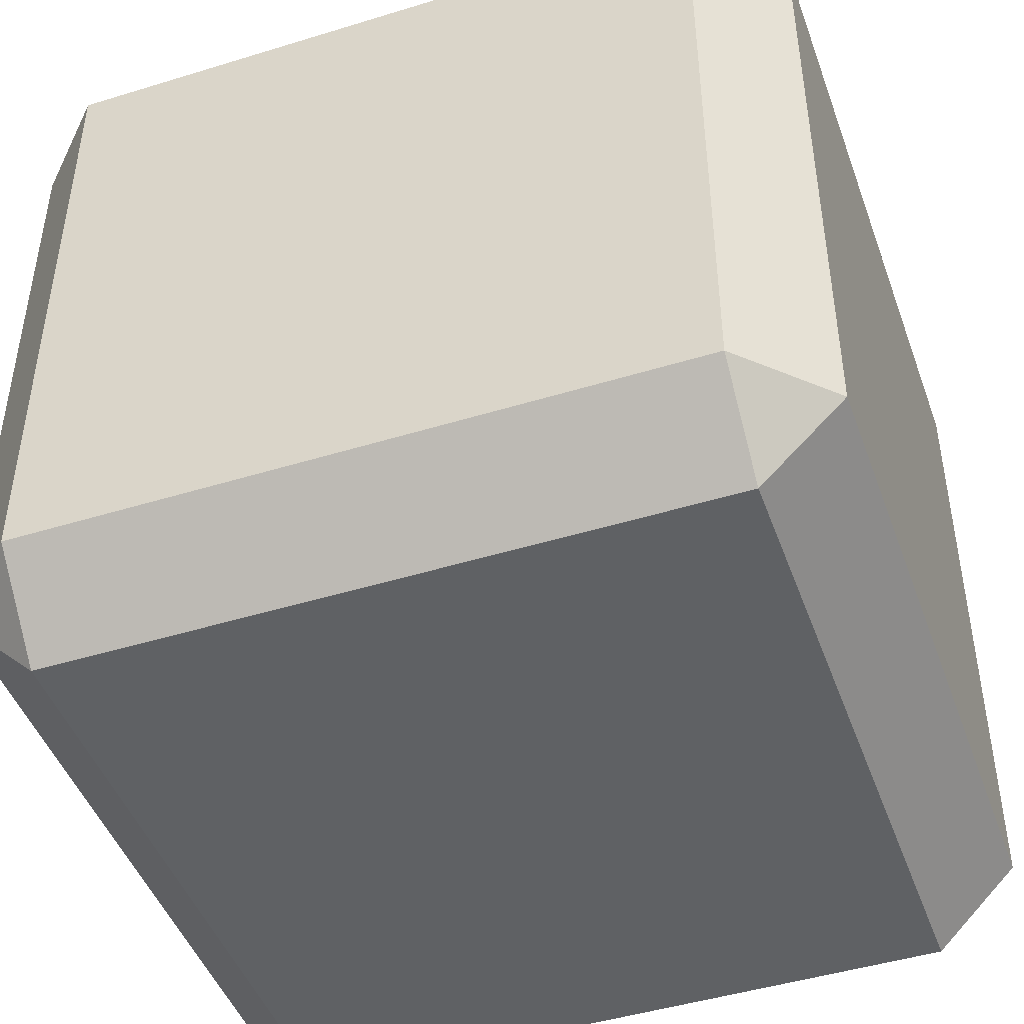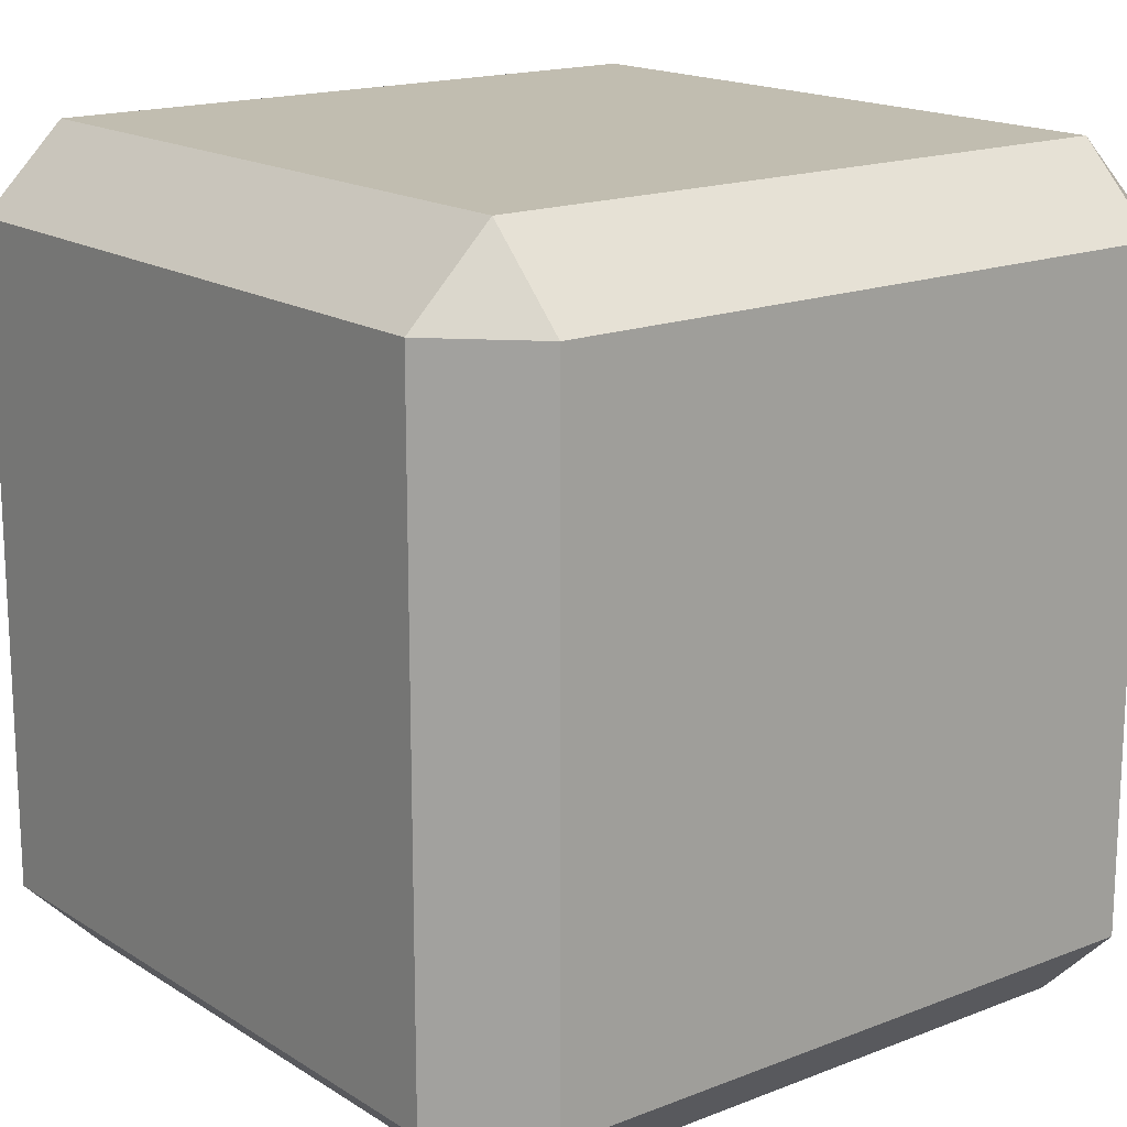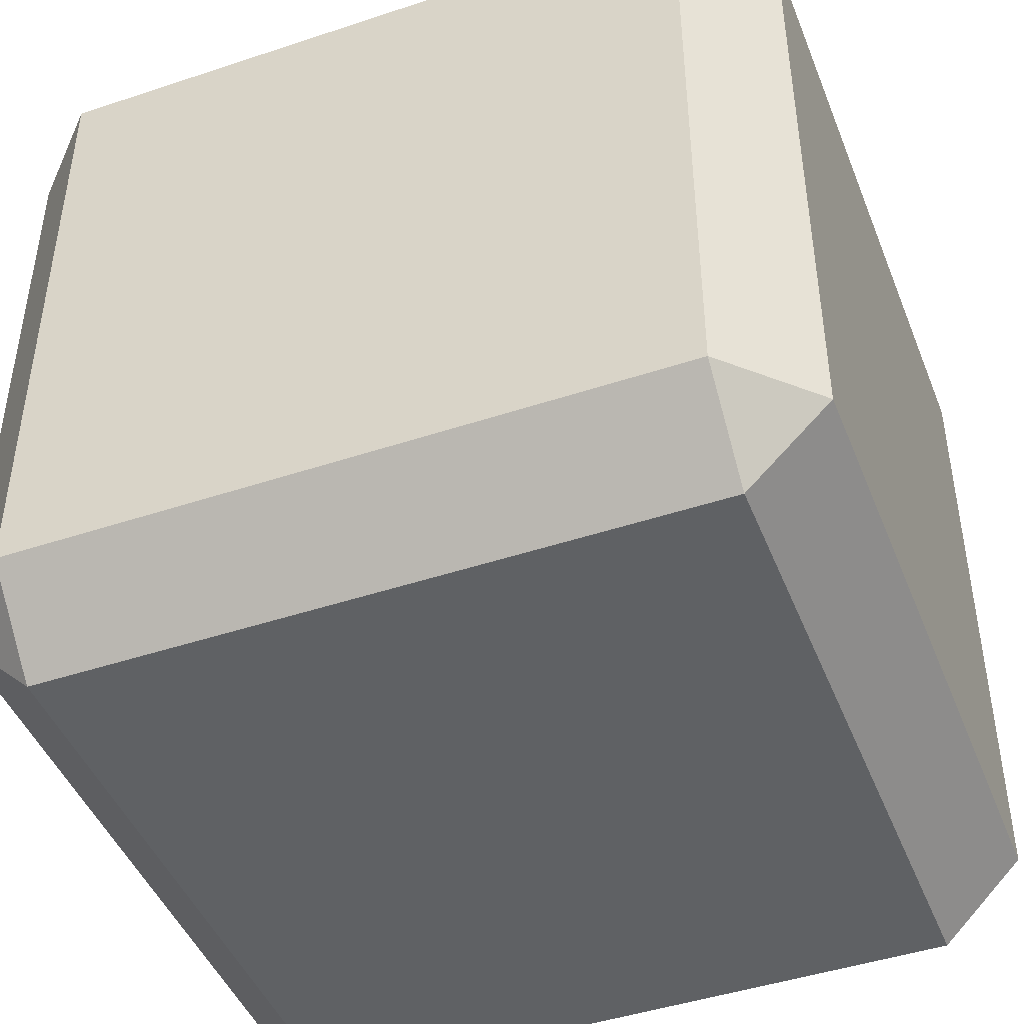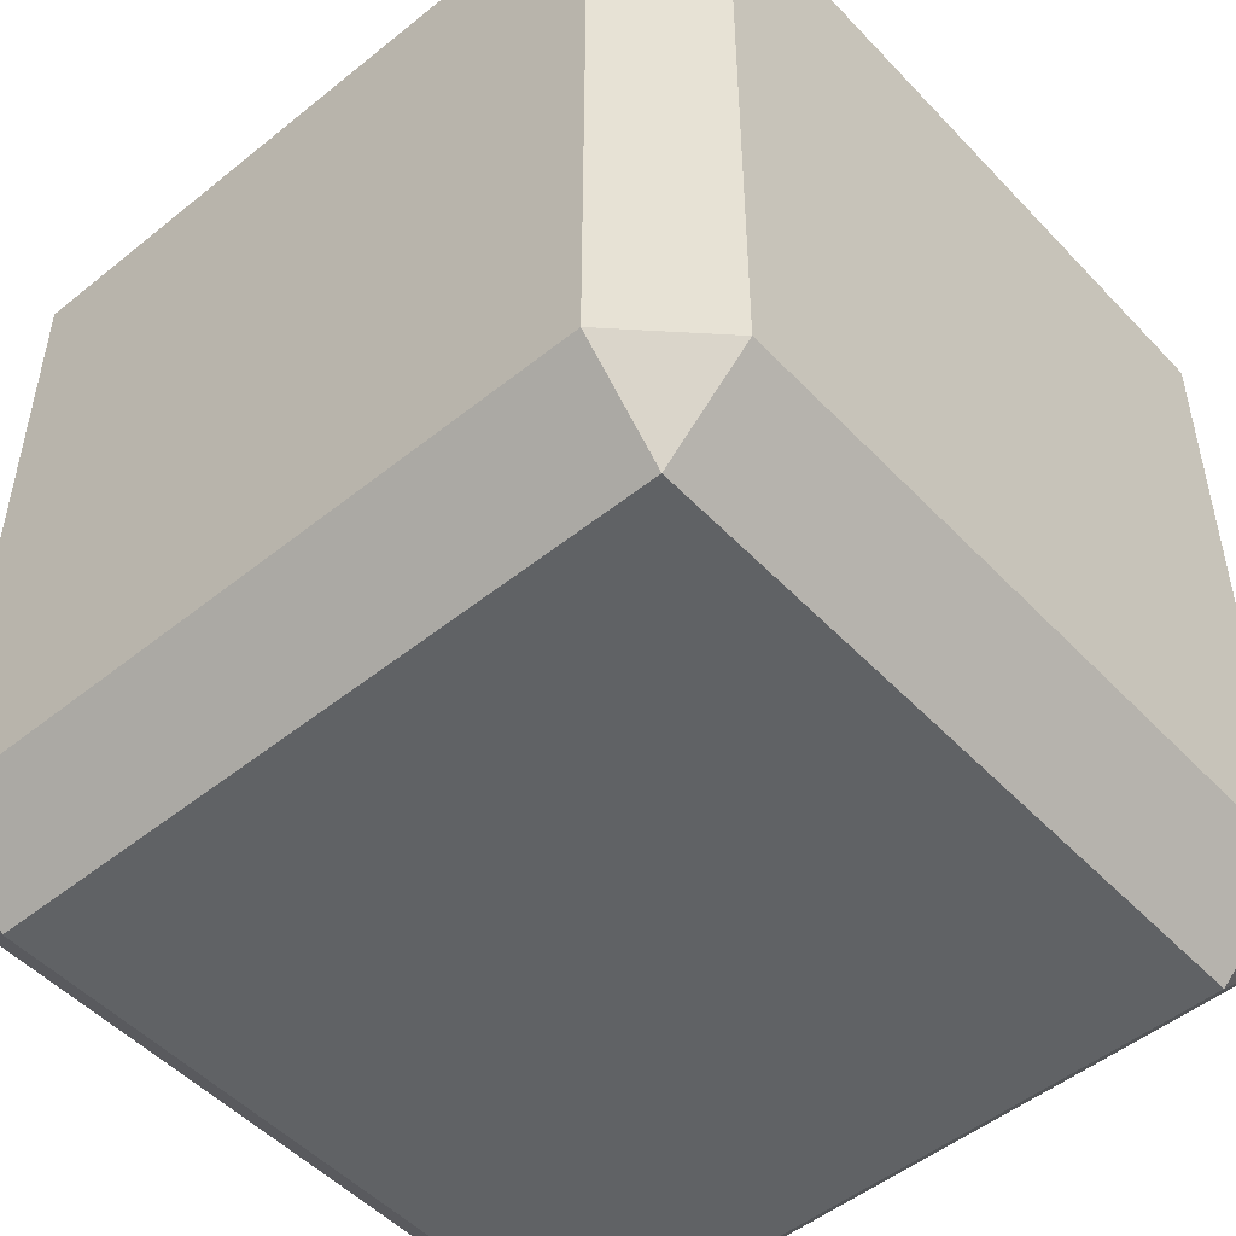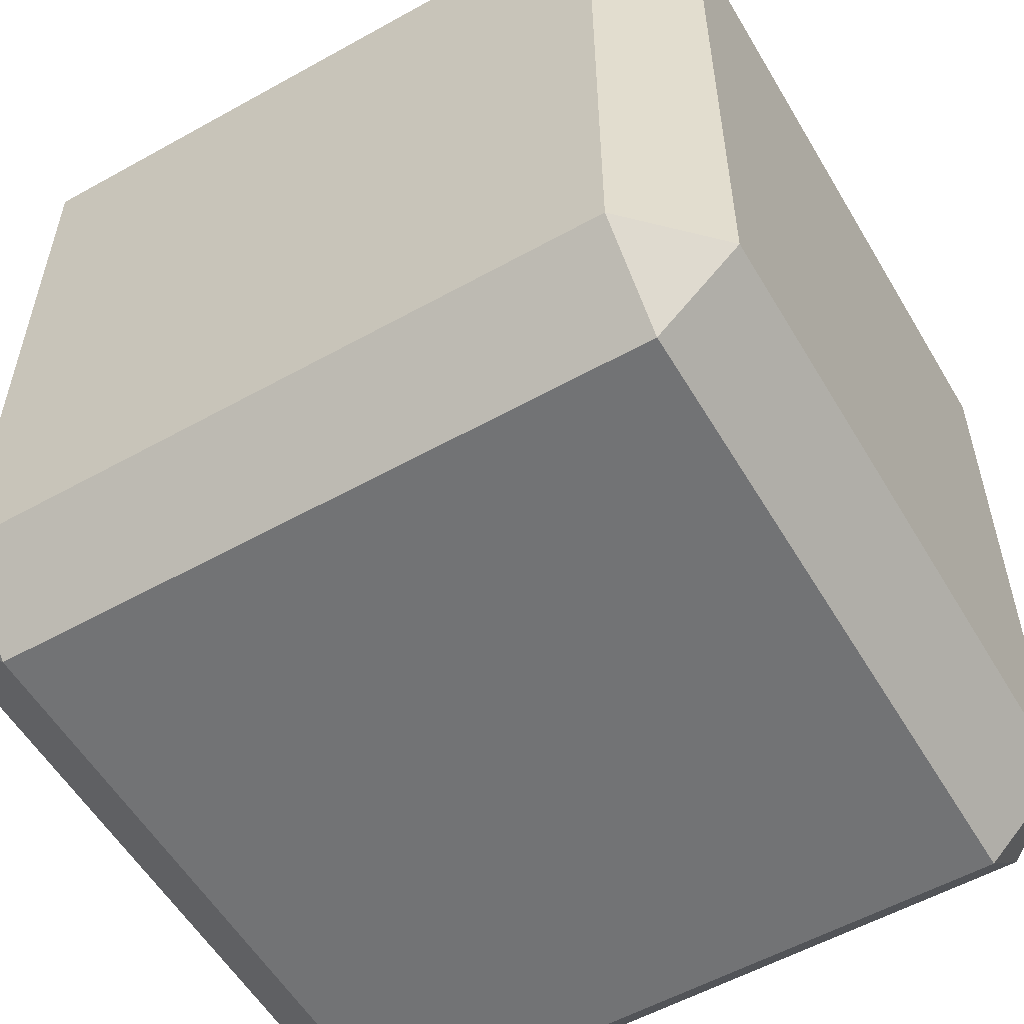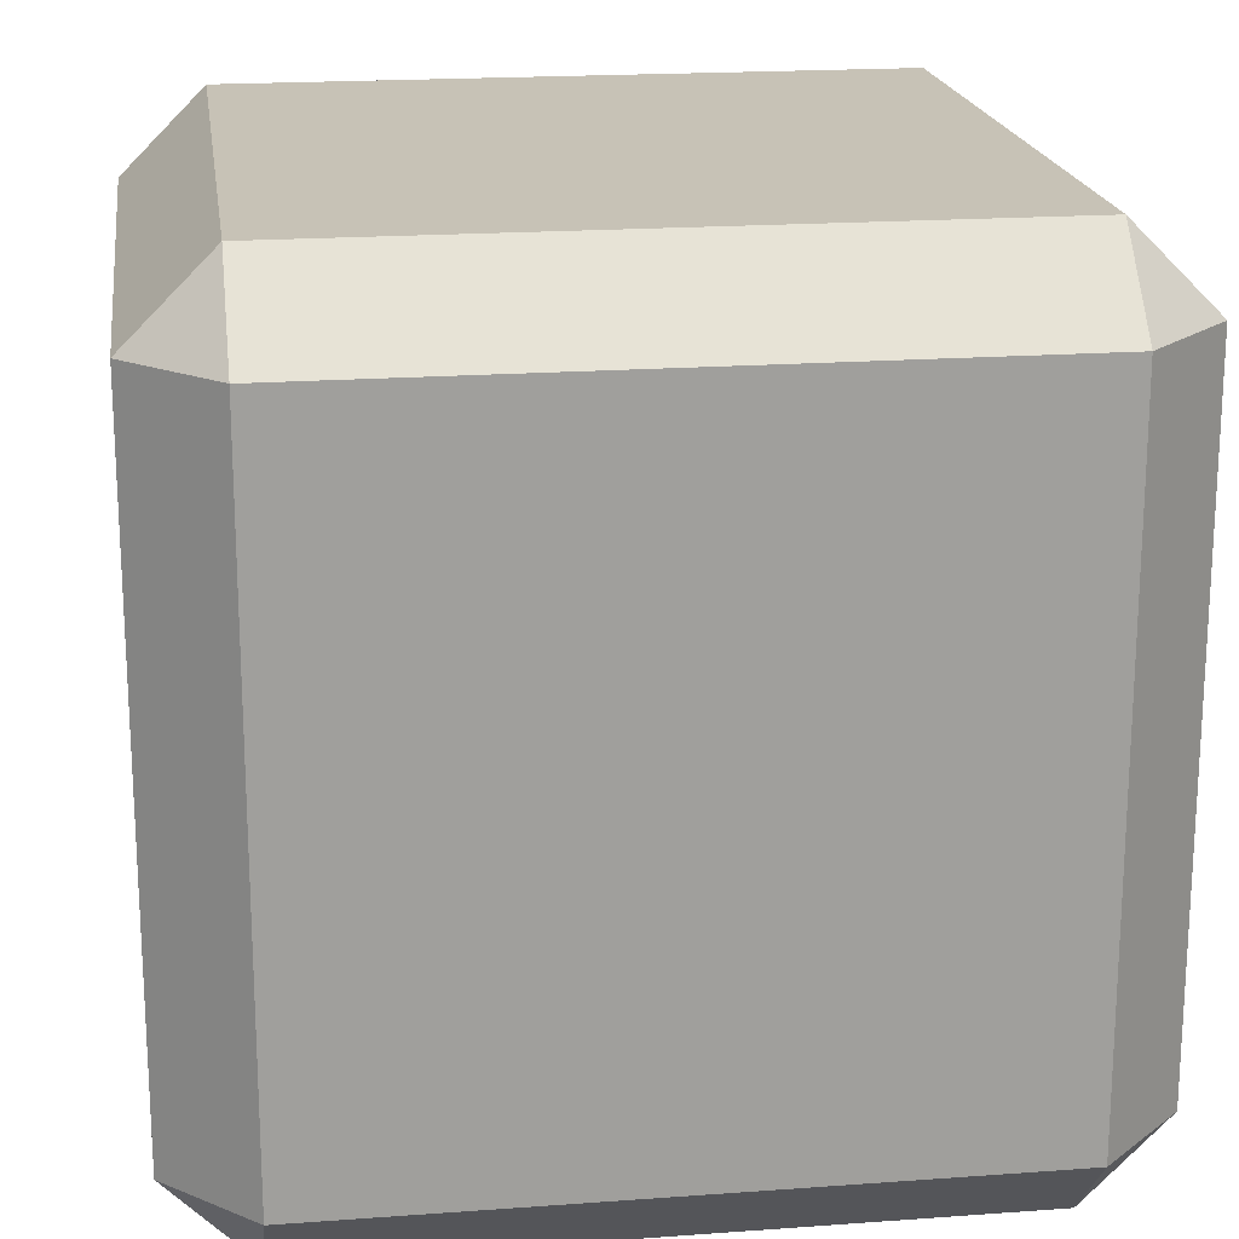
<metadata>
{"format":"obj","ext":"obj","renderer":"f3d","projection":"perspective","resolution":1024,"background":"white","views":[{"elev":-46.3,"azim":-70.6,"up":"+Z"},{"elev":16.7,"azim":-128.4,"up":"+Y"},{"elev":-45.5,"azim":111.0,"up":"+Y"},{"elev":-50.5,"azim":-138.6,"up":"+Z"},{"elev":-55.9,"azim":-59.7,"up":"+Z"},{"elev":19.1,"azim":172.1,"up":"+Z"}]}
</metadata>
<code>
o Cube_Cube.001
v -1.058 -1.323 1.058
v -1.058 -1.058 1.323
v -1.323 -1.058 1.058
v -1.058 1.058 1.323
v -1.058 1.323 1.058
v -1.323 1.058 1.058
v -1.058 -1.323 -1.058
v -1.323 -1.058 -1.058
v -1.058 -1.058 -1.323
v -1.058 1.323 -1.058
v -1.058 1.058 -1.323
v -1.323 1.058 -1.058
v 1.058 -1.323 1.058
v 1.323 -1.058 1.058
v 1.058 -1.058 1.323
v 1.058 1.323 1.058
v 1.058 1.058 1.323
v 1.323 1.058 1.058
v 1.058 -1.323 -1.058
v 1.058 -1.058 -1.323
v 1.323 -1.058 -1.058
v 1.058 1.323 -1.058
v 1.323 1.058 -1.058
v 1.058 1.058 -1.323
f 15 17 4 2
f 21 23 18 14
f 22 10 5 16
f 3 6 12 8
f 9 11 24 20
f 1 2 3
f 4 5 6
f 7 8 9
f 10 11 12
f 13 14 15
f 16 17 18
f 19 20 21
f 22 23 24
f 7 1 3 8
f 2 4 6 3
f 5 10 12 6
f 11 9 8 12
f 19 7 9 20
f 10 22 24 11
f 23 21 20 24
f 13 19 21 14
f 22 16 18 23
f 17 15 14 18
f 1 13 15 2
f 16 5 4 17
f 7 19 13 1

</code>
